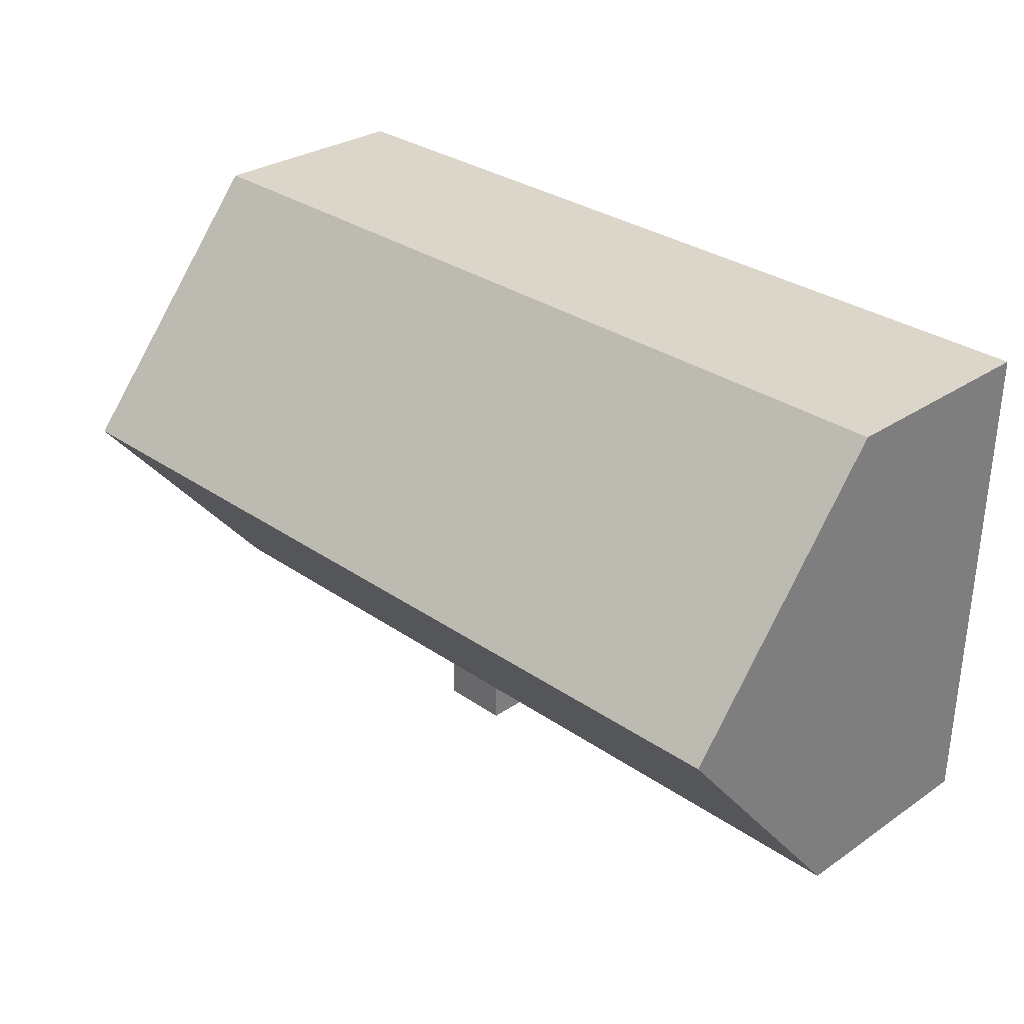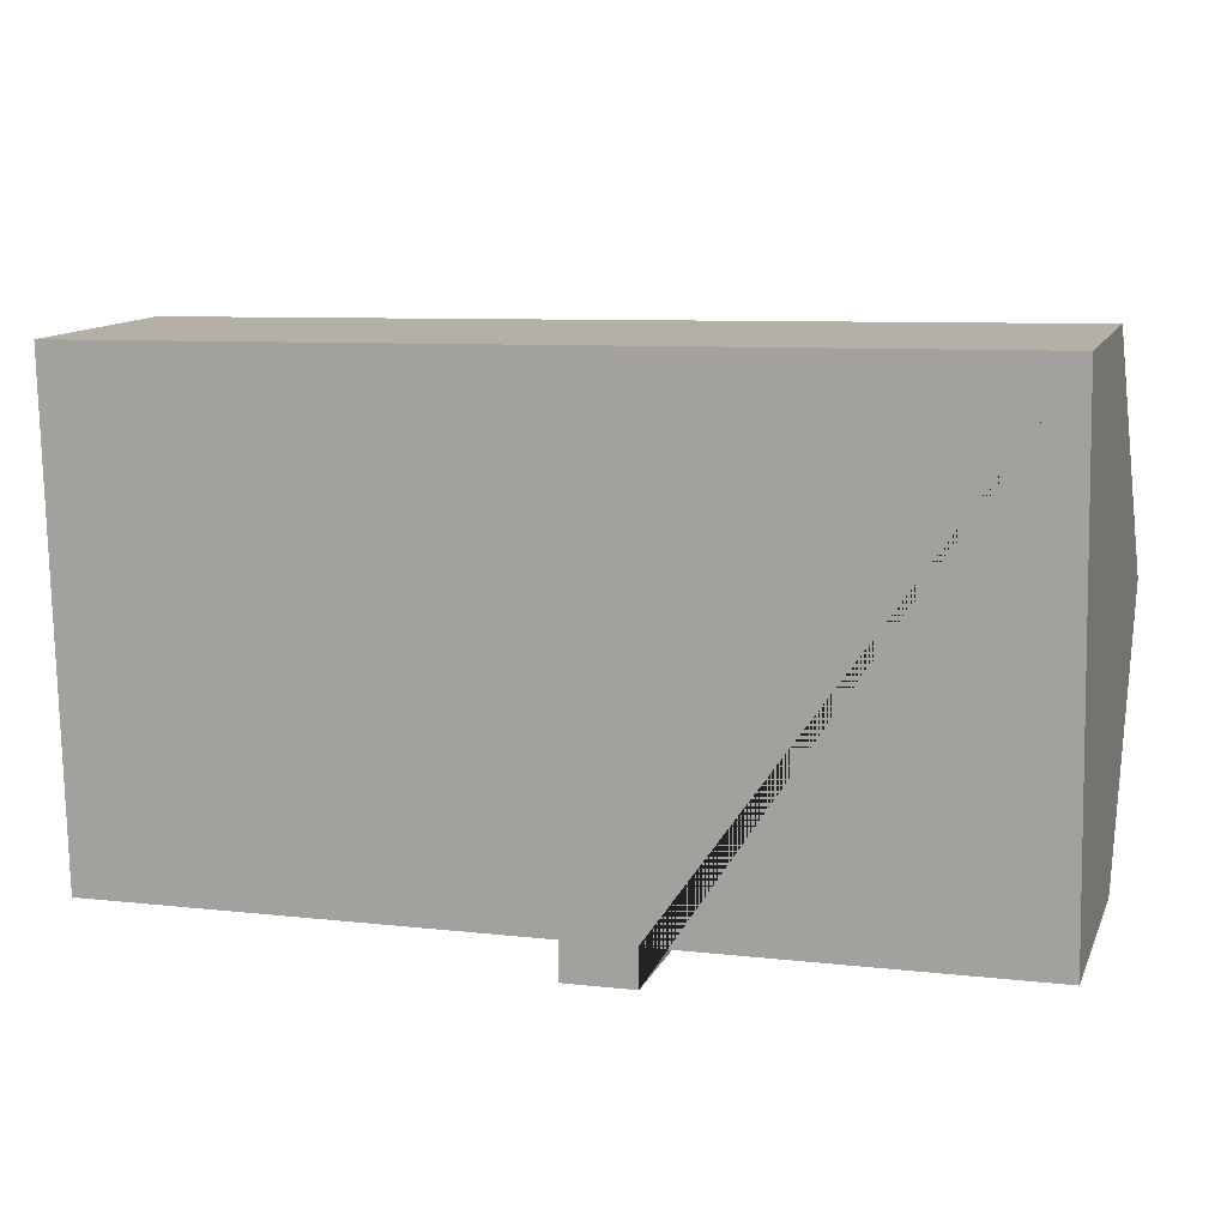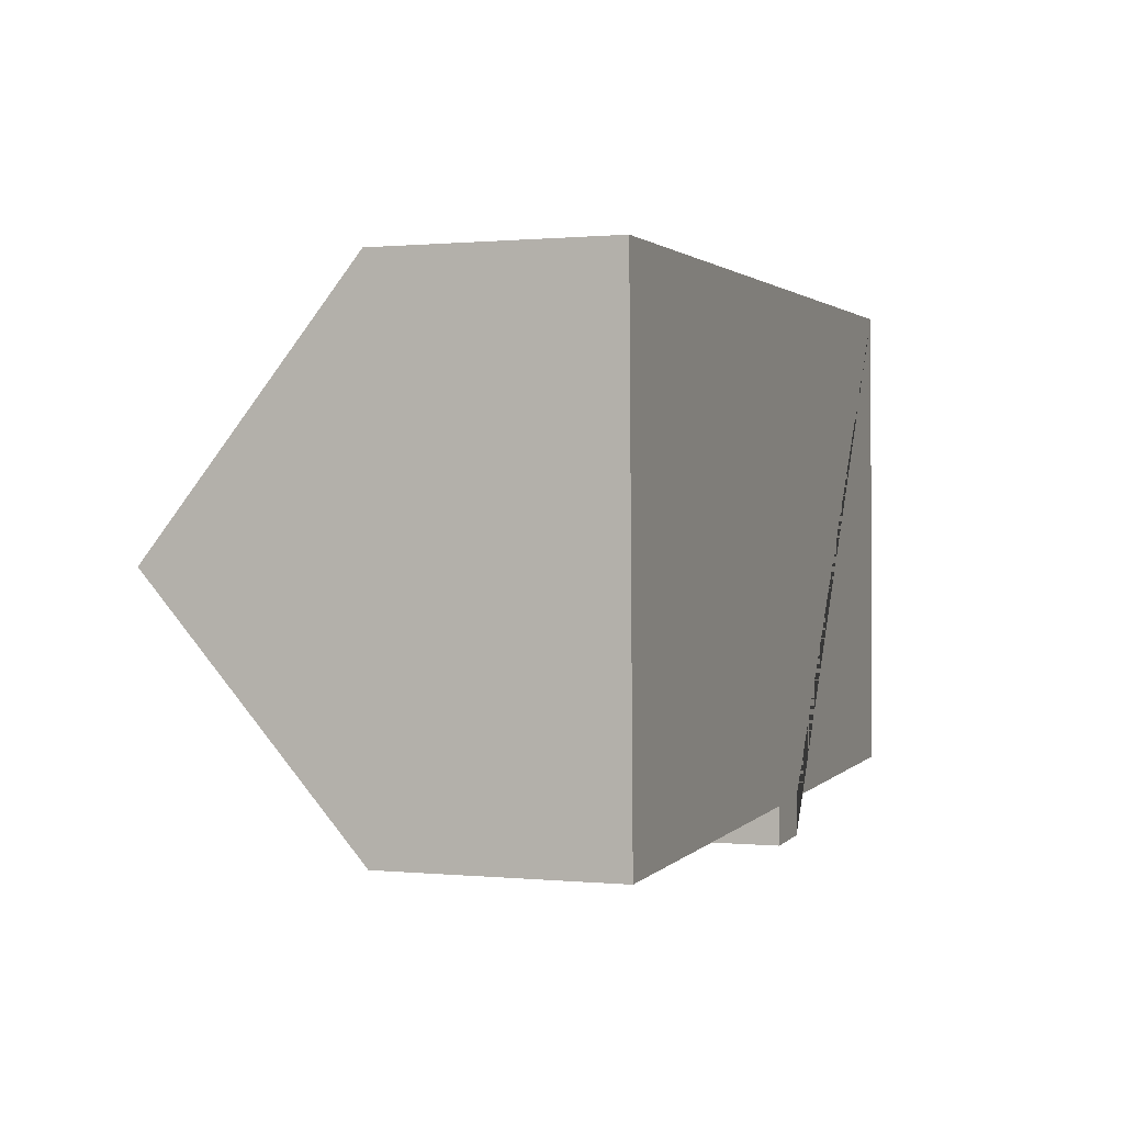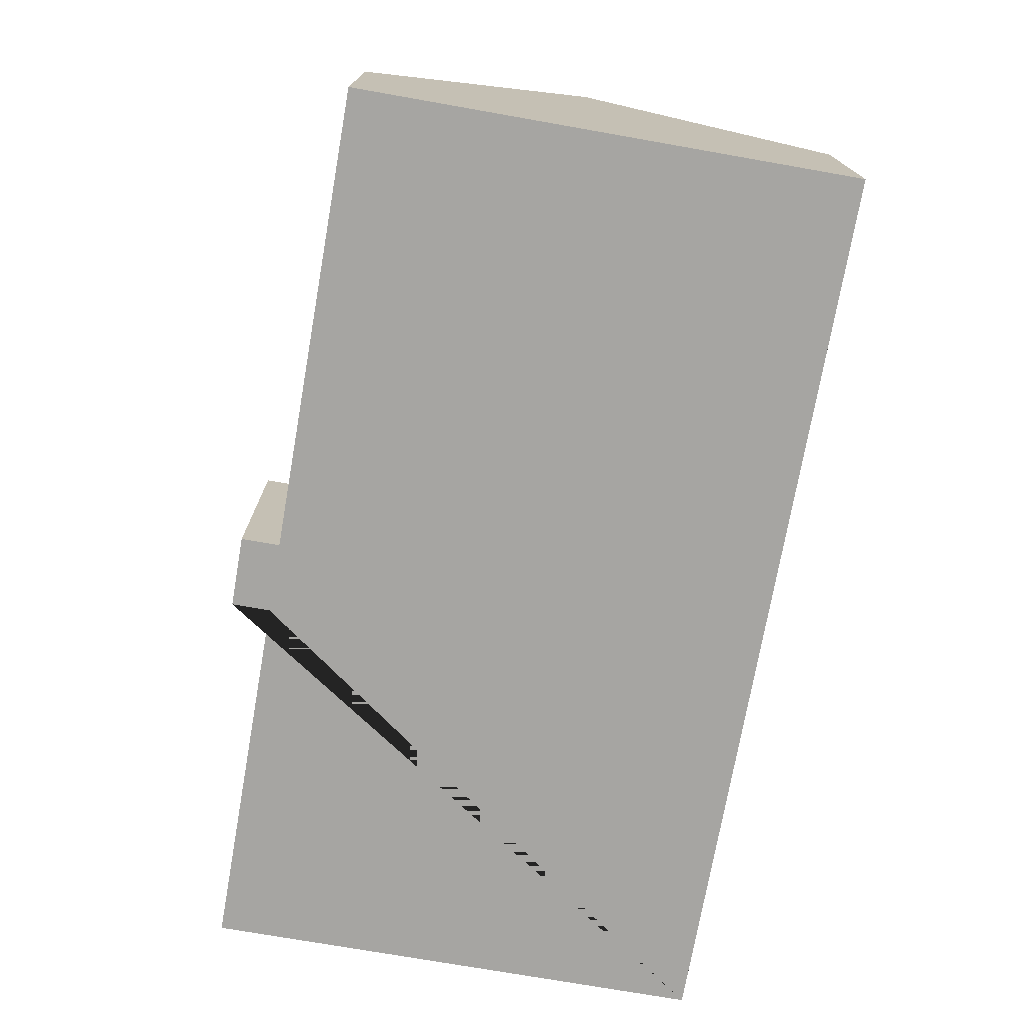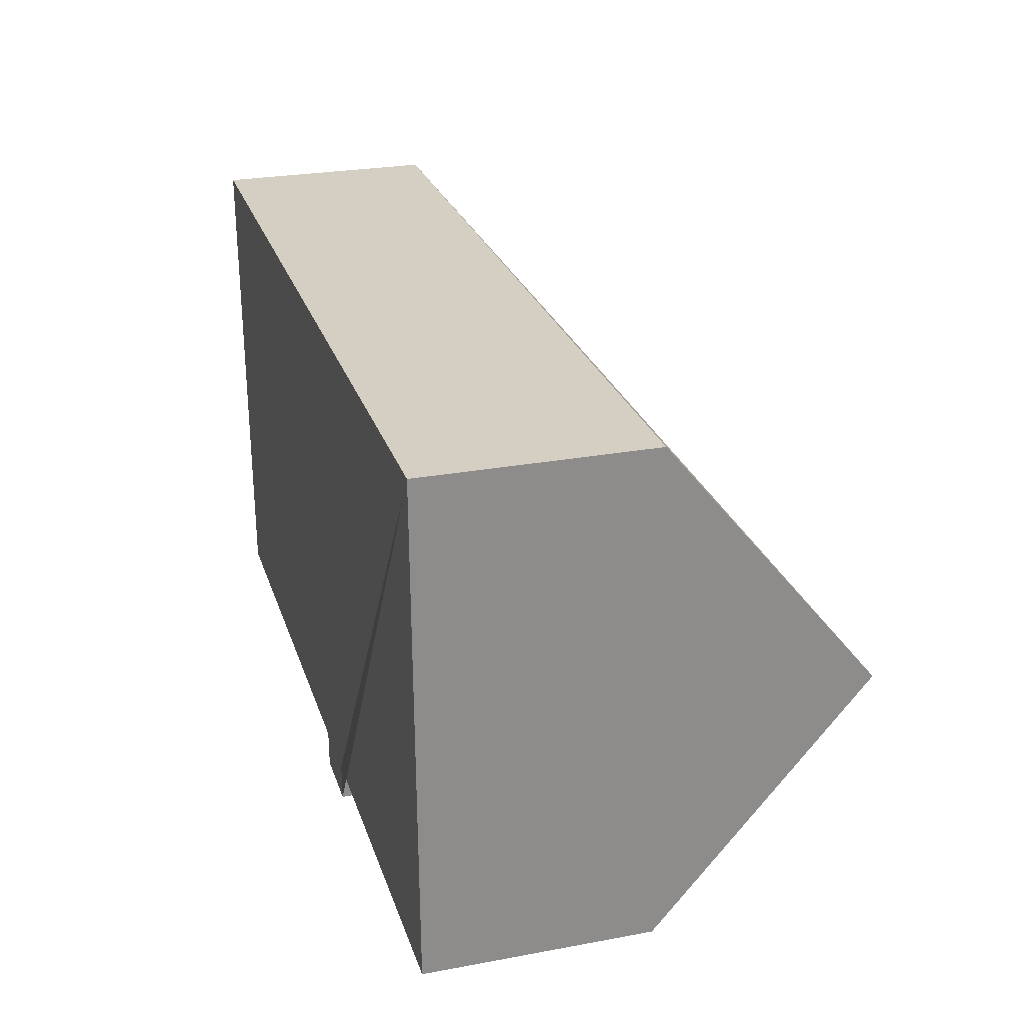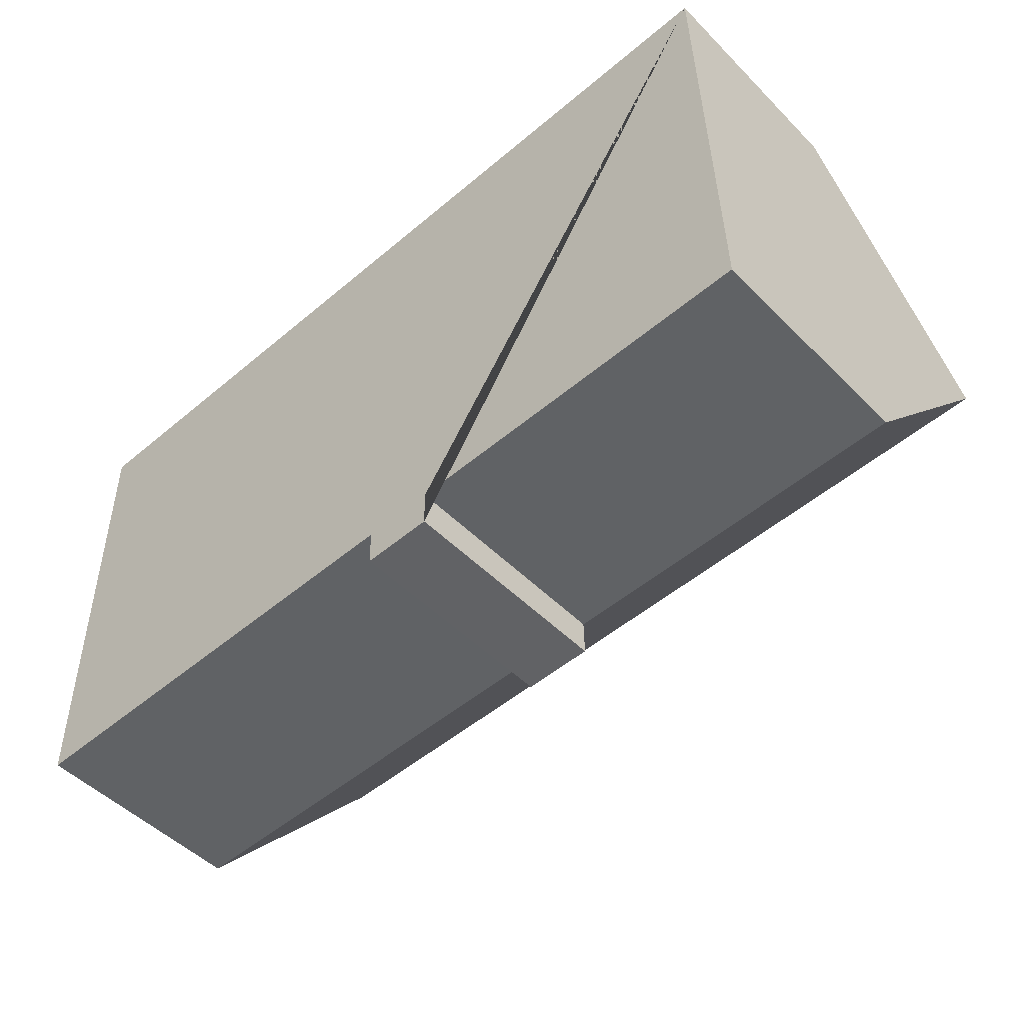
<metadata>
{"format":"obj","ext":"obj","renderer":"f3d","projection":"perspective","resolution":1024,"background":"white","views":[{"elev":29.1,"azim":-135.2,"up":"+Z"},{"elev":12.2,"azim":17.1,"up":"+Z"},{"elev":0.6,"azim":-70.3,"up":"+Z"},{"elev":-73.8,"azim":-101.1,"up":"+Y"},{"elev":26.7,"azim":73.9,"up":"+Z"},{"elev":-49.7,"azim":42.4,"up":"+Z"}]}
</metadata>
<code>
o CG10_500_039058_0008
v 314.2 75 -10.2
v 14.81 75 -16.18
v 315.9 145 -96.26
v 16.51 144.8 -102
v 317.5 75 -178.1
v 195.7 75 -180.3
v 172.1 75 -180.8
v 18.14 75 -183.6
v 195.9 75 -193.1
v 172.3 75 -193.6
v 314.2 0 -10.2
v 14.81 0 -16.18
v 18.14 0 -183.6
v 172.1 0 -180.8
v 172.3 0 -193.6
v 195.9 0 -193.1
v 195.7 0 -180.3
v 317.5 0 -178.1
f 2 4 3 1
f 4 8 7 6 5 3
f 7 10 9 6
f 2 4 8
f 5 3 1
f 11 12 13 14 15 16 17 18
f 1 11 12 2
f 2 12 13 8
f 8 13 14 7
f 7 14 15 10
f 10 15 16 9
f 9 16 17 6
f 6 17 18 5
f 5 18 11 1

</code>
